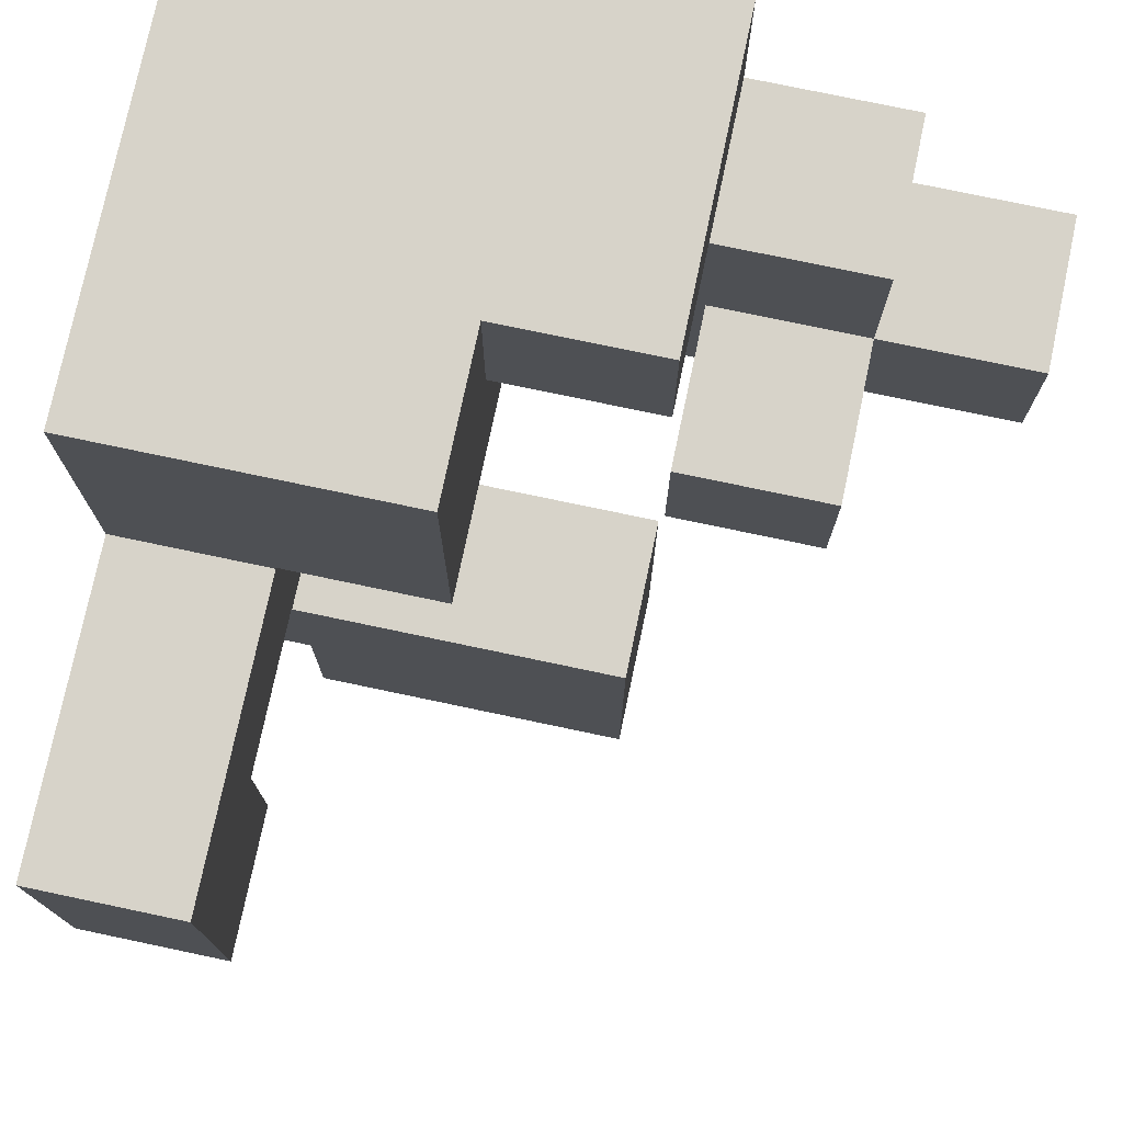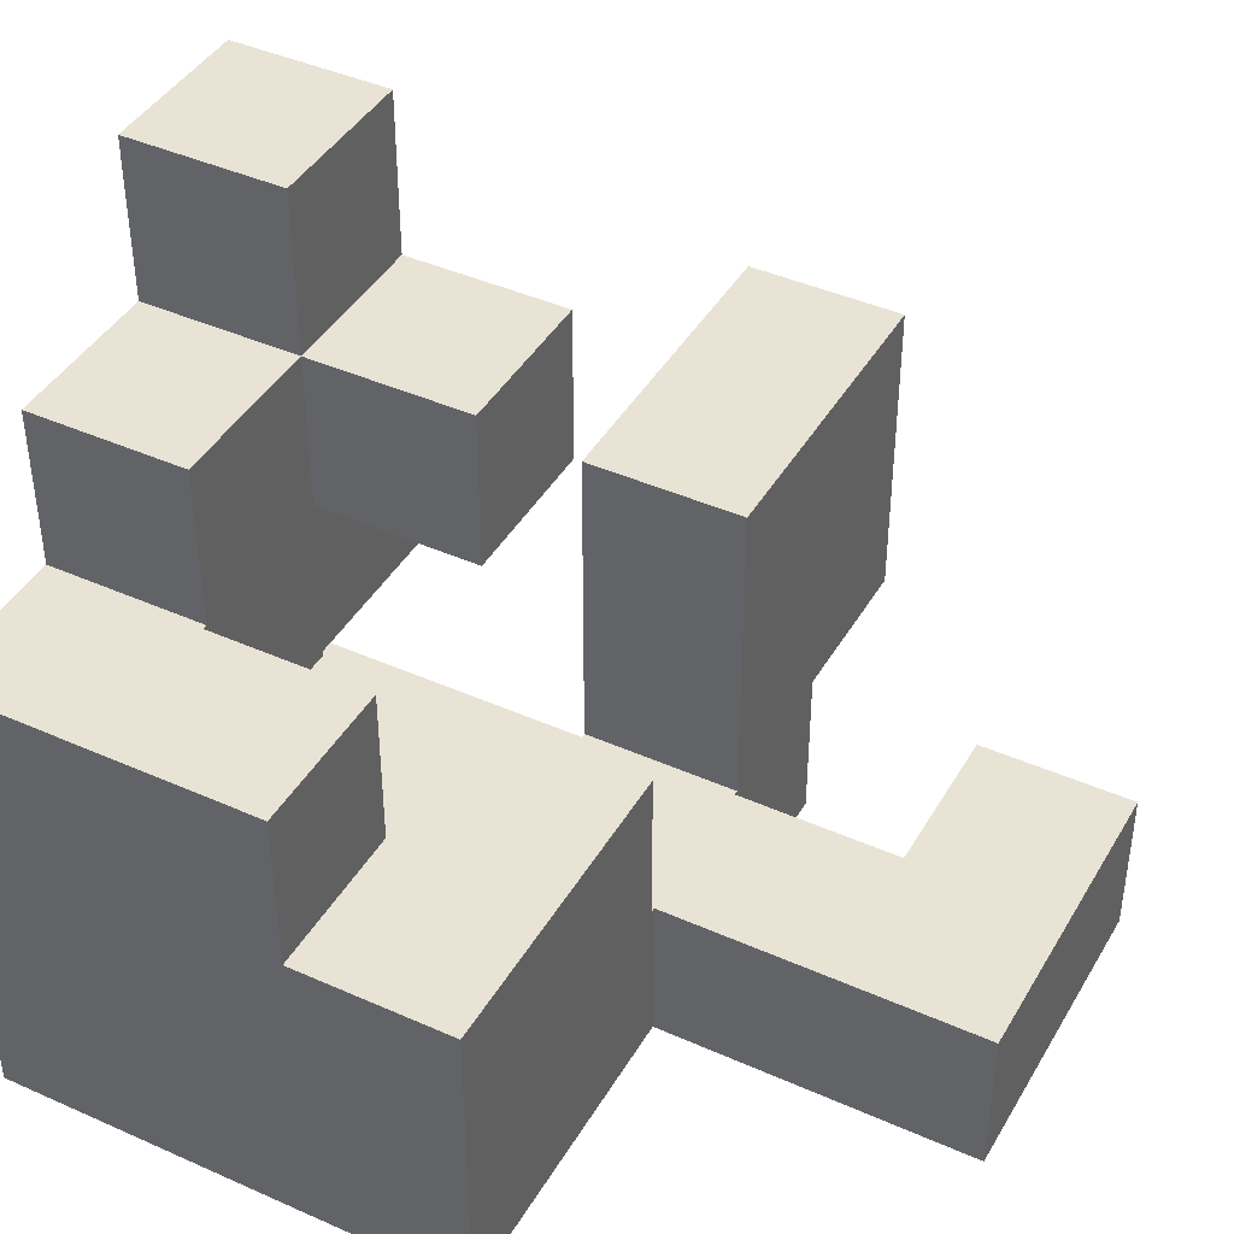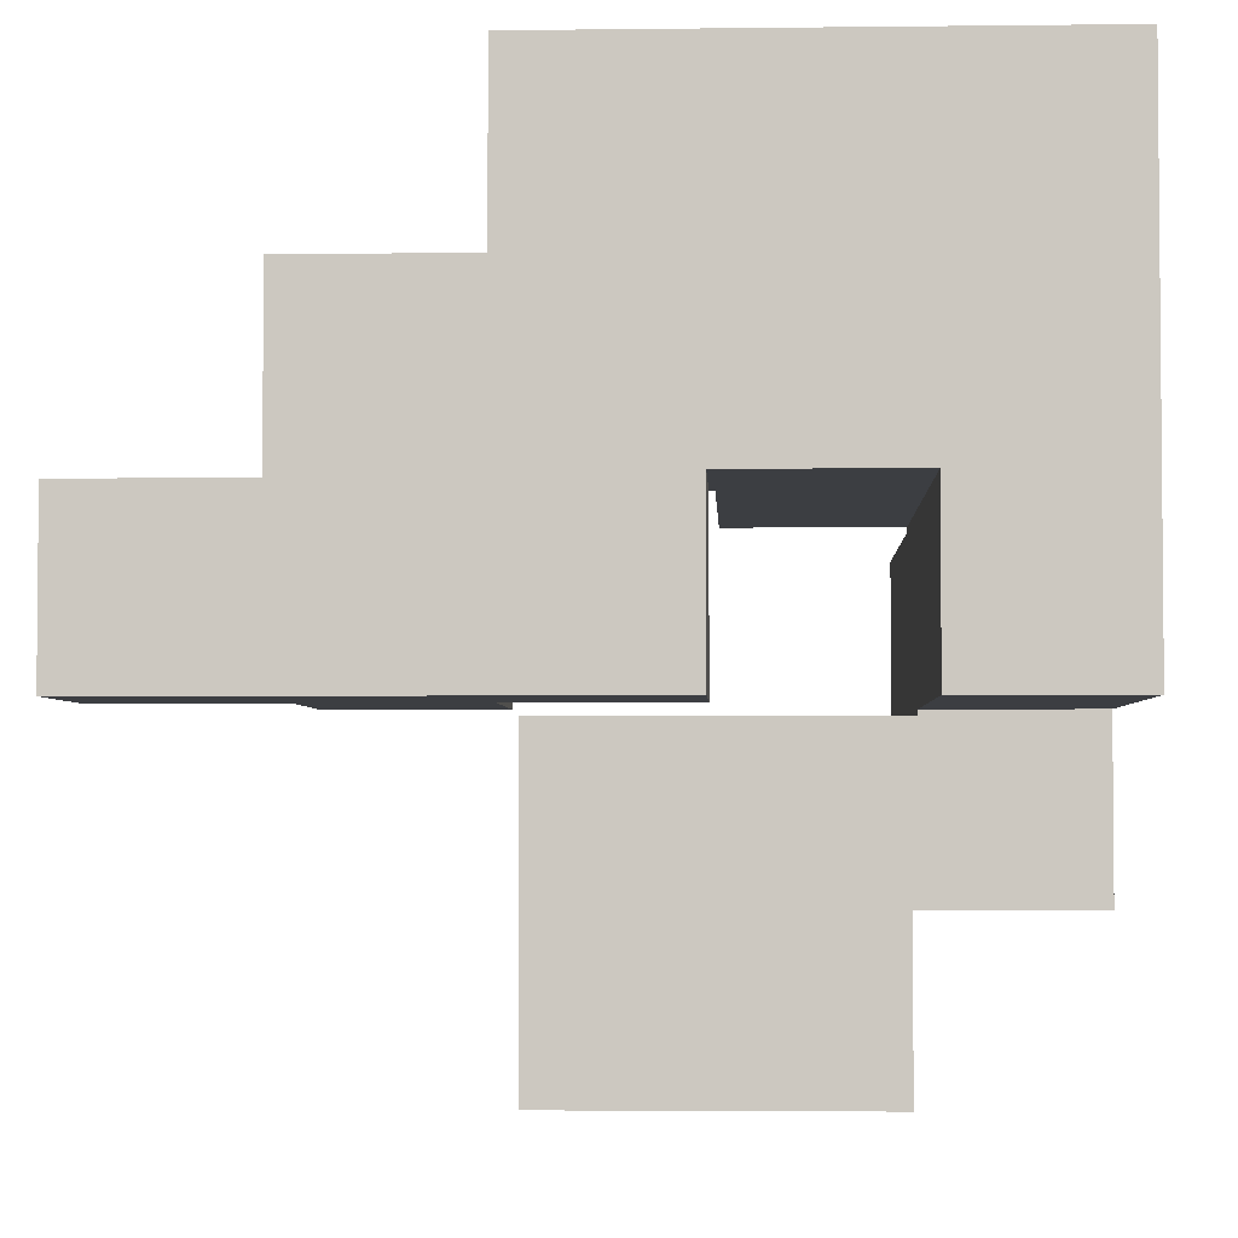
<metadata>
{"format":"obj","ext":"obj","renderer":"f3d","projection":"perspective","resolution":1024,"background":"white","views":[{"elev":76.1,"azim":101.9,"up":"+Z"},{"elev":42.2,"azim":28.1,"up":"+Y"},{"elev":-3.4,"azim":-87.7,"up":"+Z"}]}
</metadata>
<code>
v -0.194 -0.594 -0.994
v -0.194 -0.594 -0.606
v -0.194 -0.206 -0.606
v -0.194 -0.206 -0.994
v -0.194 -0.2 -0.606
v -0.194 -0.2 -0.994
v -0.194 -0.594 -0.6
v -0.194 -0.206 -0.6
v -0.194 -0.2 -0.6
v 0.194 -0.594 -0.994
v 0.194 -0.206 -0.994
v 0.194 -0.206 -0.606
v 0.194 -0.594 -0.606
v 0.194 -0.2 -0.994
v 0.194 -0.2 -0.606
v 0.194 -0.206 -0.6
v 0.194 -0.594 -0.6
v 0.194 -0.2 -0.6
v -0.194 -0.194 -0.606
v -0.194 -0.194 -0.994
v -0.194 0.194 -0.606
v -0.194 0.194 -0.994
v -0.194 -0.194 -0.6
v -0.194 0.194 -0.6
v 0.194 -0.194 -0.994
v 0.194 -0.194 -0.606
v 0.194 0.194 -0.994
v 0.194 0.194 -0.606
v 0.194 -0.194 -0.6
v 0.194 0.194 -0.6
v -0.194 -0.994 -0.594
v -0.194 -0.994 -0.206
v -0.194 -0.606 -0.206
v -0.194 -0.606 -0.594
v -0.194 -0.6 -0.206
v -0.194 -0.6 -0.594
v -0.194 -0.994 -0.2
v -0.194 -0.606 -0.2
v 0.194 -0.994 -0.594
v 0.194 -0.606 -0.594
v 0.194 -0.606 -0.206
v 0.194 -0.994 -0.206
v 0.194 -0.6 -0.594
v 0.194 -0.6 -0.206
v 0.194 -0.606 -0.2
v 0.194 -0.994 -0.2
v 0.606 -0.994 -0.594
v 0.606 -0.994 -0.206
v 0.606 -0.606 -0.206
v 0.606 -0.606 -0.594
v 0.606 -0.994 -0.2
v 0.606 -0.606 -0.2
v 0.994 -0.994 -0.594
v 0.994 -0.606 -0.594
v 0.994 -0.606 -0.206
v 0.994 -0.994 -0.206
v 0.994 -0.606 -0.2
v 0.994 -0.994 -0.2
v -0.194 -0.594 -0.594
v -0.194 -0.206 -0.594
v -0.194 -0.2 -0.594
v -0.194 -0.594 -0.206
v -0.194 -0.206 -0.206
v -0.194 -0.2 -0.206
v 0.194 -0.206 -0.594
v 0.194 -0.594 -0.594
v 0.194 -0.2 -0.594
v 0.194 -0.594 -0.206
v 0.194 -0.206 -0.206
v 0.194 -0.2 -0.206
v -0.194 -0.194 -0.594
v -0.194 0.194 -0.594
v -0.194 -0.194 -0.206
v -0.194 0.194 -0.206
v 0.194 -0.194 -0.594
v 0.194 0.194 -0.594
v 0.194 -0.194 -0.206
v 0.194 0.194 -0.206
v -0.994 -0.994 -0.194
v -0.994 -0.994 0.194
v -0.994 -0.606 0.194
v -0.994 -0.606 -0.194
v -0.994 -0.994 0.2
v -0.994 -0.606 0.2
v -0.606 -0.994 -0.194
v -0.606 -0.994 0.194
v -0.606 -0.994 0.2
v -0.6 -0.994 -0.194
v -0.6 -0.994 0.194
v -0.6 -0.994 0.2
v -0.606 -0.606 0.194
v -0.606 -0.606 -0.194
v -0.606 -0.606 0.2
v -0.6 -0.606 0.194
v -0.6 -0.606 -0.194
v -0.6 -0.606 0.2
v -0.594 -0.994 -0.194
v -0.594 -0.994 0.194
v -0.594 -0.994 0.2
v -0.206 -0.994 -0.194
v -0.206 -0.994 0.194
v -0.206 -0.994 0.2
v -0.2 -0.994 -0.194
v -0.2 -0.994 0.194
v -0.2 -0.994 0.2
v -0.594 -0.606 0.194
v -0.594 -0.606 -0.194
v -0.594 -0.606 0.2
v -0.206 -0.606 0.194
v -0.206 -0.606 -0.194
v -0.206 -0.606 0.2
v -0.2 -0.606 0.194
v -0.2 -0.606 -0.194
v -0.2 -0.606 0.2
v -0.194 -0.994 -0.194
v -0.194 -0.606 -0.194
v 0.194 -0.606 -0.194
v 0.194 -0.994 -0.194
v 0.194 -0.994 0.194
v 0.194 -0.606 0.194
v 0.194 -0.606 0.2
v 0.194 -0.994 0.2
v -0.194 -0.994 0.194
v -0.194 -0.994 0.2
v 0.2 -0.994 -0.194
v 0.2 -0.994 0.194
v -0.194 -0.606 0.194
v -0.194 -0.606 0.2
v 0.2 -0.606 0.194
v 0.2 -0.606 -0.194
v 0.206 -0.994 -0.194
v 0.206 -0.994 0.194
v 0.594 -0.994 -0.194
v 0.594 -0.994 0.194
v 0.6 -0.994 -0.194
v 0.6 -0.994 0.194
v 0.206 -0.606 0.194
v 0.206 -0.606 -0.194
v 0.594 -0.606 0.194
v 0.594 -0.606 -0.194
v 0.6 -0.606 0.194
v 0.6 -0.606 -0.194
v 0.606 -0.994 -0.194
v 0.606 -0.606 -0.194
v 0.994 -0.606 -0.194
v 0.994 -0.994 -0.194
v 0.994 -0.606 0.194
v 0.994 -0.994 0.194
v 0.606 -0.994 0.194
v 0.606 -0.606 0.194
v -0.994 -0.194 -0.194
v -0.994 -0.194 0.194
v -0.994 0.194 0.194
v -0.994 0.194 -0.194
v -0.994 0.2 0.194
v -0.994 0.2 -0.194
v -0.994 -0.194 0.2
v -0.994 0.194 0.2
v -0.994 0.2 0.2
v -0.606 -0.194 -0.194
v -0.606 0.194 -0.194
v -0.606 0.194 0.194
v -0.606 -0.194 0.194
v -0.606 0.2 -0.194
v -0.606 0.2 0.194
v -0.606 0.194 0.2
v -0.606 -0.194 0.2
v -0.606 0.2 0.2
v -0.994 0.206 0.194
v -0.994 0.206 -0.194
v -0.994 0.594 0.194
v -0.994 0.594 -0.194
v -0.994 0.6 0.194
v -0.994 0.6 -0.194
v -0.994 0.206 0.2
v -0.994 0.594 0.2
v -0.606 0.206 -0.194
v -0.606 0.206 0.194
v -0.606 0.594 -0.194
v -0.606 0.6 -0.194
v -0.606 0.6 0.194
v -0.606 0.594 0.194
v -0.606 0.206 0.2
v -0.606 0.594 0.2
v -0.6 0.206 -0.194
v -0.6 0.206 0.194
v -0.6 0.594 0.194
v -0.6 0.594 -0.194
v -0.206 0.206 -0.194
v -0.206 0.594 -0.194
v -0.206 0.594 0.194
v -0.206 0.206 0.194
v -0.594 0.206 -0.194
v -0.594 0.206 0.194
v -0.594 0.594 0.194
v -0.594 0.594 -0.194
v -0.994 0.606 0.194
v -0.994 0.606 -0.194
v -0.994 0.994 0.194
v -0.994 0.994 -0.194
v -0.606 0.606 -0.194
v -0.606 0.606 0.194
v -0.606 0.994 -0.194
v -0.606 0.994 0.194
v -0.994 -0.994 0.206
v -0.994 -0.606 0.206
v -0.994 -0.994 0.594
v -0.994 -0.606 0.594
v -0.994 -0.6 0.594
v -0.994 -0.6 0.206
v -0.994 -0.994 0.6
v -0.994 -0.606 0.6
v -0.994 -0.6 0.6
v -0.606 -0.994 0.206
v -0.606 -0.994 0.594
v -0.606 -0.994 0.6
v -0.6 -0.994 0.206
v -0.6 -0.994 0.594
v -0.6 -0.994 0.6
v -0.606 -0.606 0.206
v -0.6 -0.606 0.206
v -0.606 -0.6 0.206
v -0.6 -0.6 0.206
v -0.594 -0.994 0.206
v -0.594 -0.994 0.594
v -0.594 -0.994 0.6
v -0.206 -0.994 0.206
v -0.206 -0.994 0.594
v -0.206 -0.994 0.6
v -0.2 -0.994 0.206
v -0.2 -0.994 0.594
v -0.2 -0.994 0.6
v -0.594 -0.606 0.206
v -0.206 -0.606 0.206
v -0.2 -0.606 0.206
v -0.594 -0.6 0.206
v -0.206 -0.6 0.206
v -0.2 -0.6 0.206
v 0.194 -0.606 0.206
v 0.194 -0.994 0.206
v 0.194 -0.606 0.594
v 0.194 -0.994 0.594
v 0.194 -0.6 0.206
v 0.194 -0.6 0.594
v 0.194 -0.606 0.6
v 0.194 -0.994 0.6
v 0.194 -0.6 0.6
v -0.194 -0.994 0.206
v -0.194 -0.994 0.594
v -0.194 -0.994 0.6
v -0.194 -0.606 0.206
v -0.194 -0.6 0.206
v -0.994 -0.594 0.594
v -0.994 -0.594 0.206
v -0.994 -0.206 0.594
v -0.994 -0.206 0.206
v -0.994 -0.2 0.594
v -0.994 -0.2 0.206
v -0.994 -0.594 0.6
v -0.994 -0.206 0.6
v -0.994 -0.2 0.6
v -0.606 -0.206 0.206
v -0.606 -0.2 0.206
v -0.606 -0.2 0.594
v -0.606 -0.206 0.594
v -0.606 -0.2 0.6
v -0.606 -0.206 0.6
v -0.6 -0.206 0.594
v -0.6 -0.206 0.206
v -0.6 -0.206 0.6
v -0.606 -0.594 0.206
v -0.6 -0.594 0.206
v -0.594 -0.206 0.594
v -0.594 -0.206 0.206
v -0.594 -0.206 0.6
v -0.206 -0.206 0.594
v -0.206 -0.206 0.206
v -0.206 -0.206 0.6
v -0.2 -0.206 0.594
v -0.2 -0.206 0.206
v -0.2 -0.206 0.6
v -0.594 -0.594 0.206
v -0.206 -0.594 0.206
v -0.2 -0.594 0.206
v 0.194 -0.594 0.206
v 0.194 -0.594 0.594
v 0.194 -0.206 0.206
v 0.194 -0.206 0.594
v 0.194 -0.594 0.6
v 0.194 -0.206 0.6
v -0.194 -0.206 0.594
v -0.194 -0.206 0.206
v -0.194 -0.206 0.6
v -0.194 -0.594 0.206
v -0.994 -0.194 0.206
v -0.994 0.194 0.206
v -0.994 0.2 0.206
v -0.994 -0.194 0.594
v -0.994 0.194 0.594
v -0.994 0.2 0.594
v -0.994 -0.194 0.6
v -0.994 0.194 0.6
v -0.606 0.194 0.206
v -0.606 -0.194 0.206
v -0.606 0.2 0.206
v -0.606 -0.194 0.594
v -0.606 0.194 0.594
v -0.606 0.2 0.594
v -0.606 -0.194 0.6
v -0.606 0.194 0.6
v -0.994 0.206 0.206
v -0.994 0.594 0.206
v -0.994 0.206 0.594
v -0.994 0.594 0.594
v -0.606 0.206 0.206
v -0.606 0.594 0.206
v -0.606 0.206 0.594
v -0.606 0.594 0.594
v -0.994 -0.994 0.606
v -0.994 -0.606 0.606
v -0.994 -0.6 0.606
v -0.994 -0.994 0.994
v -0.994 -0.606 0.994
v -0.994 -0.6 0.994
v -0.606 -0.994 0.606
v -0.606 -0.994 0.994
v -0.6 -0.994 0.606
v -0.6 -0.994 0.994
v -0.606 -0.606 0.994
v -0.6 -0.606 0.994
v -0.606 -0.6 0.994
v -0.6 -0.6 0.994
v -0.594 -0.994 0.606
v -0.594 -0.994 0.994
v -0.206 -0.994 0.606
v -0.206 -0.994 0.994
v -0.2 -0.994 0.606
v -0.2 -0.994 0.994
v -0.594 -0.606 0.994
v -0.206 -0.606 0.994
v -0.2 -0.606 0.994
v -0.594 -0.6 0.994
v -0.206 -0.6 0.994
v -0.2 -0.6 0.994
v 0.194 -0.606 0.606
v 0.194 -0.994 0.606
v 0.194 -0.6 0.606
v 0.194 -0.606 0.994
v 0.194 -0.994 0.994
v 0.194 -0.6 0.994
v -0.194 -0.994 0.606
v -0.194 -0.994 0.994
v -0.194 -0.606 0.994
v -0.194 -0.6 0.994
v -0.994 -0.594 0.606
v -0.994 -0.206 0.606
v -0.994 -0.2 0.606
v -0.994 -0.594 0.994
v -0.994 -0.206 0.994
v -0.994 -0.2 0.994
v -0.6 -0.2 0.6
v -0.6 -0.2 0.606
v -0.6 -0.206 0.606
v -0.606 -0.2 0.606
v -0.606 -0.594 0.994
v -0.6 -0.594 0.994
v -0.606 -0.206 0.994
v -0.6 -0.206 0.994
v -0.606 -0.2 0.994
v -0.6 -0.2 0.994
v -0.206 -0.206 0.606
v -0.206 -0.2 0.606
v -0.206 -0.2 0.994
v -0.206 -0.206 0.994
v -0.594 -0.206 0.606
v -0.2 -0.206 0.606
v -0.2 -0.206 0.994
v -0.594 -0.2 0.606
v -0.594 -0.594 0.994
v -0.206 -0.594 0.994
v -0.2 -0.594 0.994
v -0.594 -0.206 0.994
v -0.594 -0.2 0.994
v 0.194 -0.594 0.606
v 0.194 -0.206 0.606
v 0.194 -0.594 0.994
v 0.194 -0.206 0.994
v -0.194 -0.206 0.606
v -0.194 -0.206 0.994
v -0.194 -0.594 0.994
v -0.994 -0.194 0.606
v -0.994 0.194 0.606
v -0.994 -0.194 0.994
v -0.994 0.194 0.994
v -0.606 -0.194 0.606
v -0.606 0.194 0.606
v -0.606 0.194 0.994
v -0.6 0.194 0.994
v -0.6 0.194 0.606
v -0.6 -0.194 0.606
v -0.606 -0.194 0.994
v -0.6 -0.194 0.994
v -0.206 -0.194 0.606
v -0.206 -0.194 0.994
v -0.206 0.194 0.606
v -0.206 0.194 0.994
v -0.594 0.194 0.994
v -0.594 0.194 0.606
v -0.594 -0.194 0.606
v -0.594 -0.194 0.994
f 1 2 3 4
f 4 3 5 6
f 2 7 8 3
f 3 8 9 5
f 10 11 12 13
f 11 14 15 12
f 13 12 16 17
f 12 15 18 16
f 1 10 13 2
f 2 13 17 7
f 1 4 11 10
f 4 6 14 11
f 6 5 19 20
f 20 19 21 22
f 5 9 23 19
f 19 23 24 21
f 14 25 26 15
f 25 27 28 26
f 15 26 29 18
f 26 28 30 29
f 22 21 28 27
f 21 24 30 28
f 6 20 25 14
f 20 22 27 25
f 31 32 33 34
f 34 33 35 36
f 32 37 38 33
f 39 40 41 42
f 40 43 44 41
f 42 41 45 46
f 31 39 42 32
f 32 42 46 37
f 33 38 45 41
f 31 34 40 39
f 34 36 43 40
f 33 41 44 35
f 47 48 49 50
f 48 51 52 49
f 53 54 55 56
f 56 55 57 58
f 47 53 56 48
f 48 56 58 51
f 50 49 55 54
f 49 52 57 55
f 47 50 54 53
f 7 59 60 8
f 8 60 61 9
f 36 35 62 59
f 59 62 63 60
f 60 63 64 61
f 17 16 65 66
f 16 18 67 65
f 43 66 68 44
f 66 65 69 68
f 65 67 70 69
f 7 17 66 59
f 36 59 66 43
f 35 44 68 62
f 62 68 69 63
f 63 69 70 64
f 9 61 71 23
f 23 71 72 24
f 61 64 73 71
f 71 73 74 72
f 18 29 75 67
f 29 30 76 75
f 67 75 77 70
f 75 76 78 77
f 24 72 76 30
f 72 74 78 76
f 64 70 77 73
f 73 77 78 74
f 79 80 81 82
f 80 83 84 81
f 79 85 86 80
f 80 86 87 83
f 85 88 89 86
f 86 89 90 87
f 82 81 91 92
f 81 84 93 91
f 92 91 94 95
f 91 93 96 94
f 79 82 92 85
f 85 92 95 88
f 88 97 98 89
f 89 98 99 90
f 97 100 101 98
f 98 101 102 99
f 100 103 104 101
f 101 104 105 102
f 95 94 106 107
f 94 96 108 106
f 107 106 109 110
f 106 108 111 109
f 110 109 112 113
f 109 111 114 112
f 88 95 107 97
f 97 107 110 100
f 100 110 113 103
f 37 115 116 38
f 46 45 117 118
f 119 120 121 122
f 103 115 123 104
f 104 123 124 105
f 37 46 118 115
f 115 118 119 123
f 123 119 122 124
f 118 125 126 119
f 113 112 127 116
f 112 114 128 127
f 38 116 117 45
f 116 127 120 117
f 127 128 121 120
f 117 120 129 130
f 103 113 116 115
f 118 117 130 125
f 119 126 129 120
f 125 131 132 126
f 131 133 134 132
f 133 135 136 134
f 130 129 137 138
f 138 137 139 140
f 140 139 141 142
f 125 130 138 131
f 131 138 140 133
f 133 140 142 135
f 126 132 137 129
f 132 134 139 137
f 134 136 141 139
f 51 143 144 52
f 58 57 145 146
f 146 145 147 148
f 135 143 149 136
f 51 58 146 143
f 143 146 148 149
f 142 141 150 144
f 52 144 145 57
f 144 150 147 145
f 135 142 144 143
f 136 149 150 141
f 149 148 147 150
f 151 152 153 154
f 154 153 155 156
f 152 157 158 153
f 153 158 159 155
f 160 161 162 163
f 161 164 165 162
f 163 162 166 167
f 162 165 168 166
f 151 160 163 152
f 152 163 167 157
f 151 154 161 160
f 154 156 164 161
f 156 155 169 170
f 170 169 171 172
f 172 171 173 174
f 155 159 175 169
f 169 175 176 171
f 164 177 178 165
f 179 180 181 182
f 165 178 183 168
f 178 182 184 183
f 177 185 186 178
f 171 176 184 182
f 179 182 187 188
f 156 170 177 164
f 170 172 179 177
f 177 179 188 185
f 172 174 180 179
f 178 186 187 182
f 171 182 181 173
f 189 190 191 192
f 185 193 194 186
f 193 189 192 194
f 188 187 195 196
f 196 195 191 190
f 185 188 196 193
f 193 196 190 189
f 186 194 195 187
f 194 192 191 195
f 174 173 197 198
f 198 197 199 200
f 180 201 202 181
f 201 203 204 202
f 200 199 204 203
f 174 198 201 180
f 198 200 203 201
f 173 181 202 197
f 197 202 204 199
f 83 205 206 84
f 205 207 208 206
f 206 208 209 210
f 207 211 212 208
f 208 212 213 209
f 83 87 214 205
f 205 214 215 207
f 207 215 216 211
f 87 90 217 214
f 214 217 218 215
f 215 218 219 216
f 84 206 220 93
f 93 220 221 96
f 206 210 222 220
f 220 222 223 221
f 90 99 224 217
f 217 224 225 218
f 218 225 226 219
f 99 102 227 224
f 224 227 228 225
f 225 228 229 226
f 102 105 230 227
f 227 230 231 228
f 228 231 232 229
f 96 221 233 108
f 108 233 234 111
f 111 234 235 114
f 221 223 236 233
f 233 236 237 234
f 234 237 238 235
f 122 121 239 240
f 240 239 241 242
f 239 243 244 241
f 242 241 245 246
f 241 244 247 245
f 105 124 248 230
f 230 248 249 231
f 231 249 250 232
f 124 122 240 248
f 248 240 242 249
f 249 242 246 250
f 114 235 251 128
f 128 251 239 121
f 235 238 252 251
f 251 252 243 239
f 210 209 253 254
f 254 253 255 256
f 256 255 257 258
f 209 213 259 253
f 253 259 260 255
f 255 260 261 257
f 262 263 264 265
f 265 264 266 267
f 262 265 268 269
f 265 267 270 268
f 210 254 271 222
f 222 271 272 223
f 254 256 262 271
f 271 262 269 272
f 256 258 263 262
f 269 268 273 274
f 268 270 275 273
f 274 273 276 277
f 273 275 278 276
f 277 276 279 280
f 276 278 281 279
f 223 272 282 236
f 236 282 283 237
f 237 283 284 238
f 272 269 274 282
f 282 274 277 283
f 283 277 280 284
f 243 285 286 244
f 285 287 288 286
f 244 286 289 247
f 286 288 290 289
f 280 279 291 292
f 279 281 293 291
f 292 291 288 287
f 291 293 290 288
f 238 284 294 252
f 252 294 285 243
f 284 280 292 294
f 294 292 287 285
f 157 295 296 158
f 158 296 297 159
f 258 257 298 295
f 295 298 299 296
f 296 299 300 297
f 257 261 301 298
f 298 301 302 299
f 167 166 303 304
f 166 168 305 303
f 263 304 306 264
f 304 303 307 306
f 303 305 308 307
f 264 306 309 266
f 306 307 310 309
f 157 167 304 295
f 299 302 310 307
f 258 295 304 263
f 299 307 308 300
f 159 297 311 175
f 175 311 312 176
f 297 300 313 311
f 311 313 314 312
f 168 183 315 305
f 183 184 316 315
f 305 315 317 308
f 315 316 318 317
f 176 312 316 184
f 312 314 318 316
f 300 308 317 313
f 313 317 318 314
f 211 319 320 212
f 212 320 321 213
f 319 322 323 320
f 320 323 324 321
f 211 216 325 319
f 319 325 326 322
f 216 219 327 325
f 325 327 328 326
f 322 326 329 323
f 326 328 330 329
f 323 329 331 324
f 329 330 332 331
f 219 226 333 327
f 327 333 334 328
f 226 229 335 333
f 333 335 336 334
f 229 232 337 335
f 335 337 338 336
f 328 334 339 330
f 334 336 340 339
f 336 338 341 340
f 330 339 342 332
f 339 340 343 342
f 340 341 344 343
f 246 245 345 346
f 245 247 347 345
f 346 345 348 349
f 345 347 350 348
f 232 250 351 337
f 337 351 352 338
f 250 246 346 351
f 351 346 349 352
f 338 352 353 341
f 352 349 348 353
f 341 353 354 344
f 353 348 350 354
f 213 321 355 259
f 259 355 356 260
f 260 356 357 261
f 321 324 358 355
f 355 358 359 356
f 356 359 360 357
f 270 361 362 363
f 266 364 362 361
f 267 266 361 270
f 324 331 365 358
f 331 332 366 365
f 358 365 367 359
f 365 366 368 367
f 359 367 369 360
f 367 368 370 369
f 371 372 373 374
f 270 363 375 275
f 275 375 371 278
f 278 371 376 281
f 371 374 377 376
f 363 362 378 375
f 375 378 372 371
f 332 342 379 366
f 342 343 380 379
f 343 344 381 380
f 366 379 382 368
f 379 380 374 382
f 380 381 377 374
f 368 382 383 370
f 382 374 373 383
f 247 289 384 347
f 289 290 385 384
f 347 384 386 350
f 384 385 387 386
f 281 376 388 293
f 376 377 389 388
f 293 388 385 290
f 388 389 387 385
f 344 354 390 381
f 354 350 386 390
f 381 390 389 377
f 390 386 387 389
f 261 357 391 301
f 301 391 392 302
f 357 360 393 391
f 391 393 394 392
f 266 309 395 364
f 309 310 396 395
f 302 392 396 310
f 392 394 397 396
f 396 397 398 399
f 364 395 400 362
f 395 396 399 400
f 360 369 401 393
f 369 370 402 401
f 393 401 397 394
f 401 402 398 397
f 372 403 404 373
f 403 405 406 404
f 399 398 407 408
f 408 407 406 405
f 362 400 409 378
f 378 409 403 372
f 400 399 408 409
f 409 408 405 403
f 370 383 410 402
f 383 373 404 410
f 402 410 407 398
f 410 404 406 407

</code>
